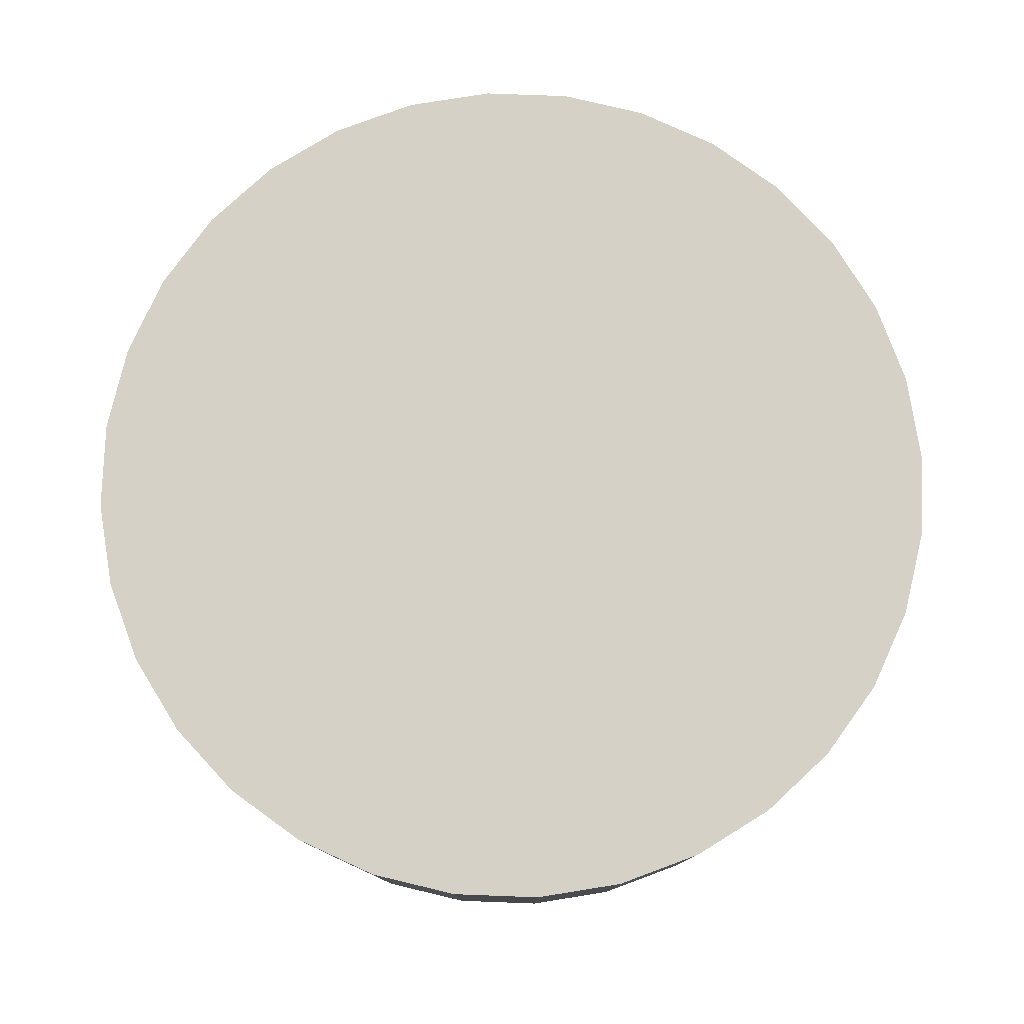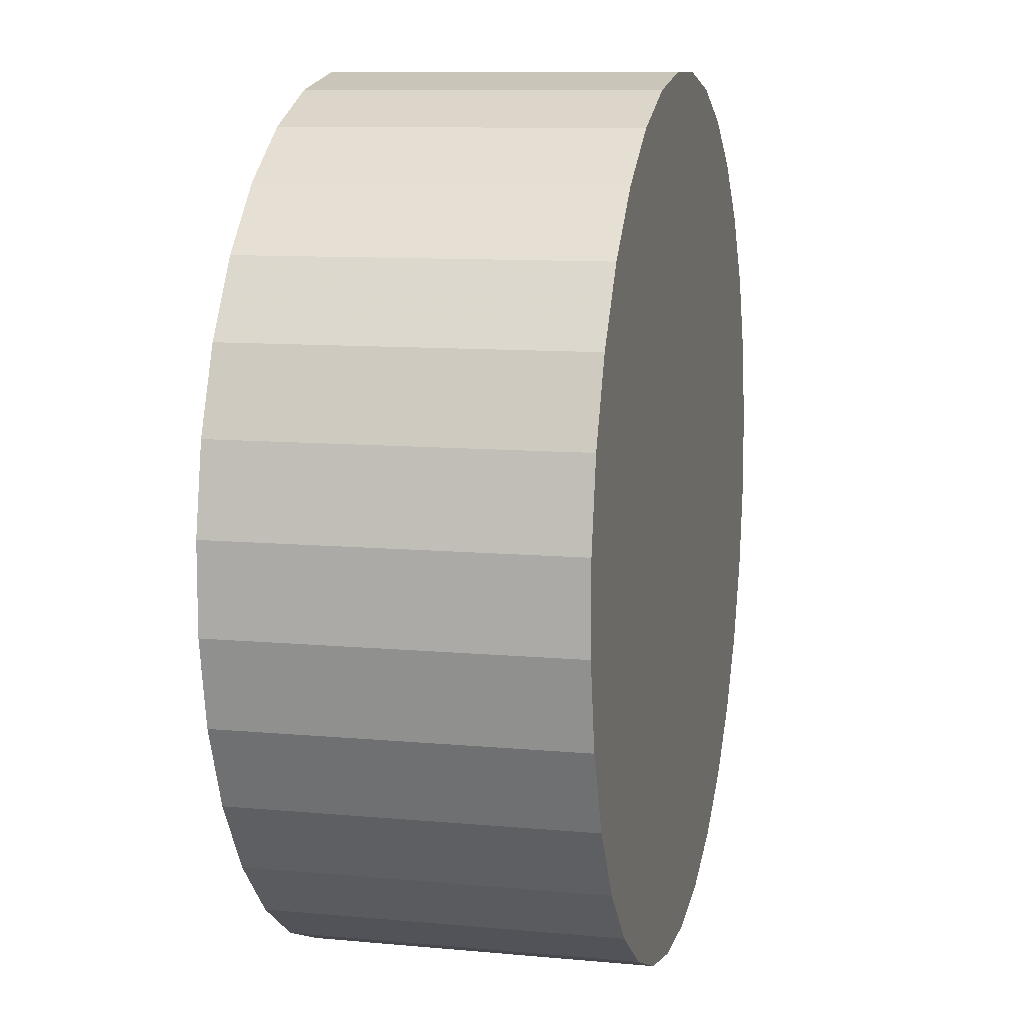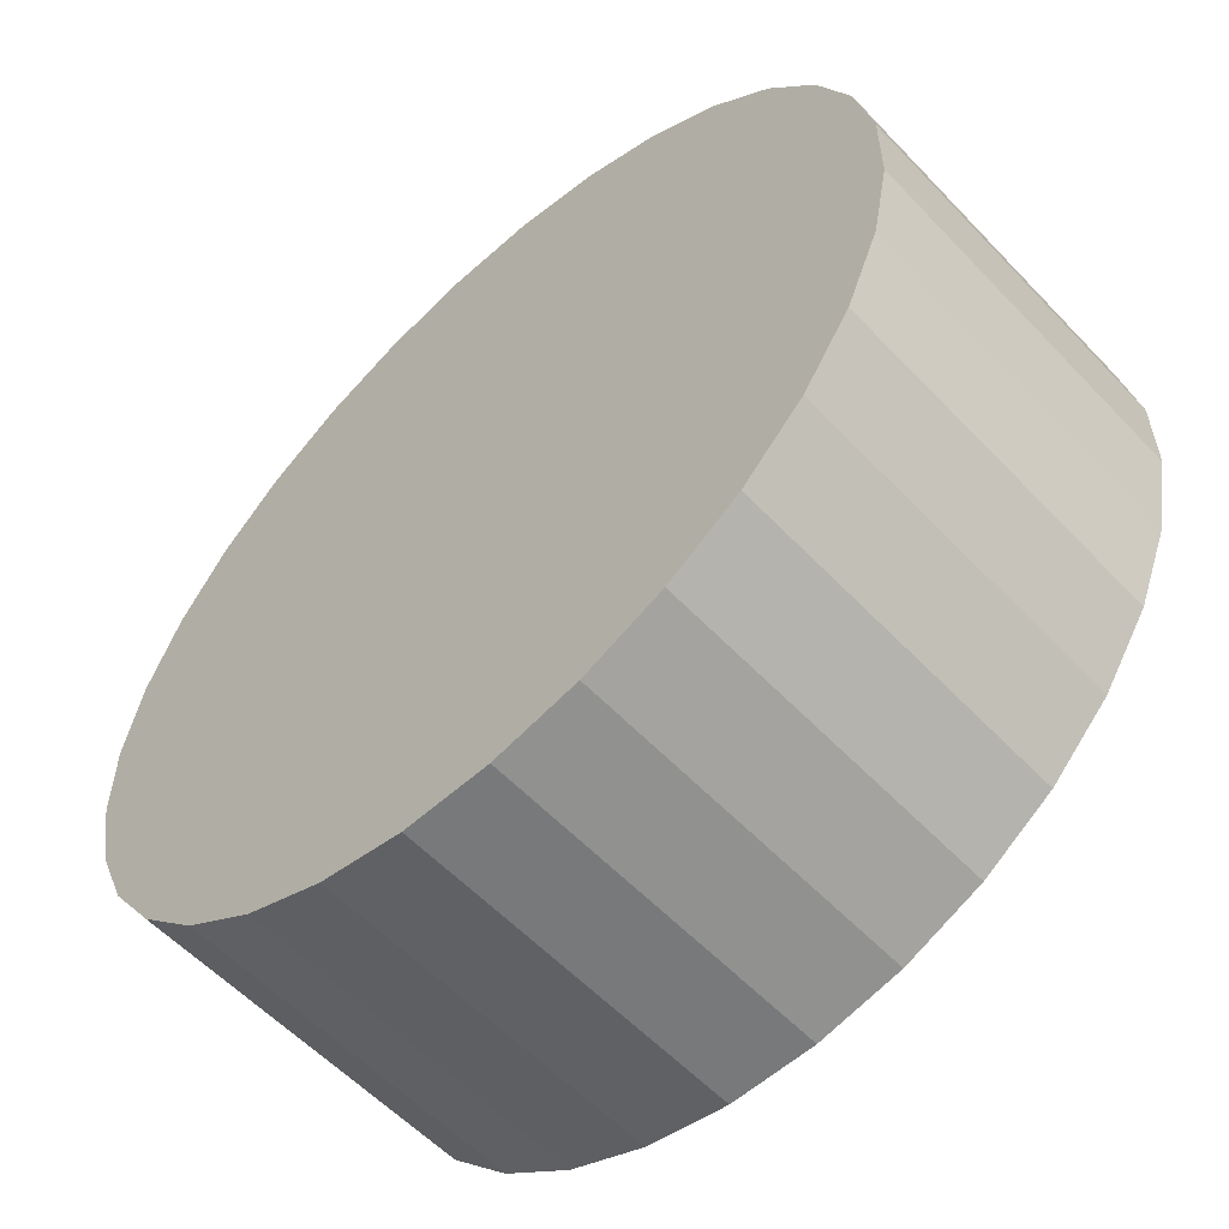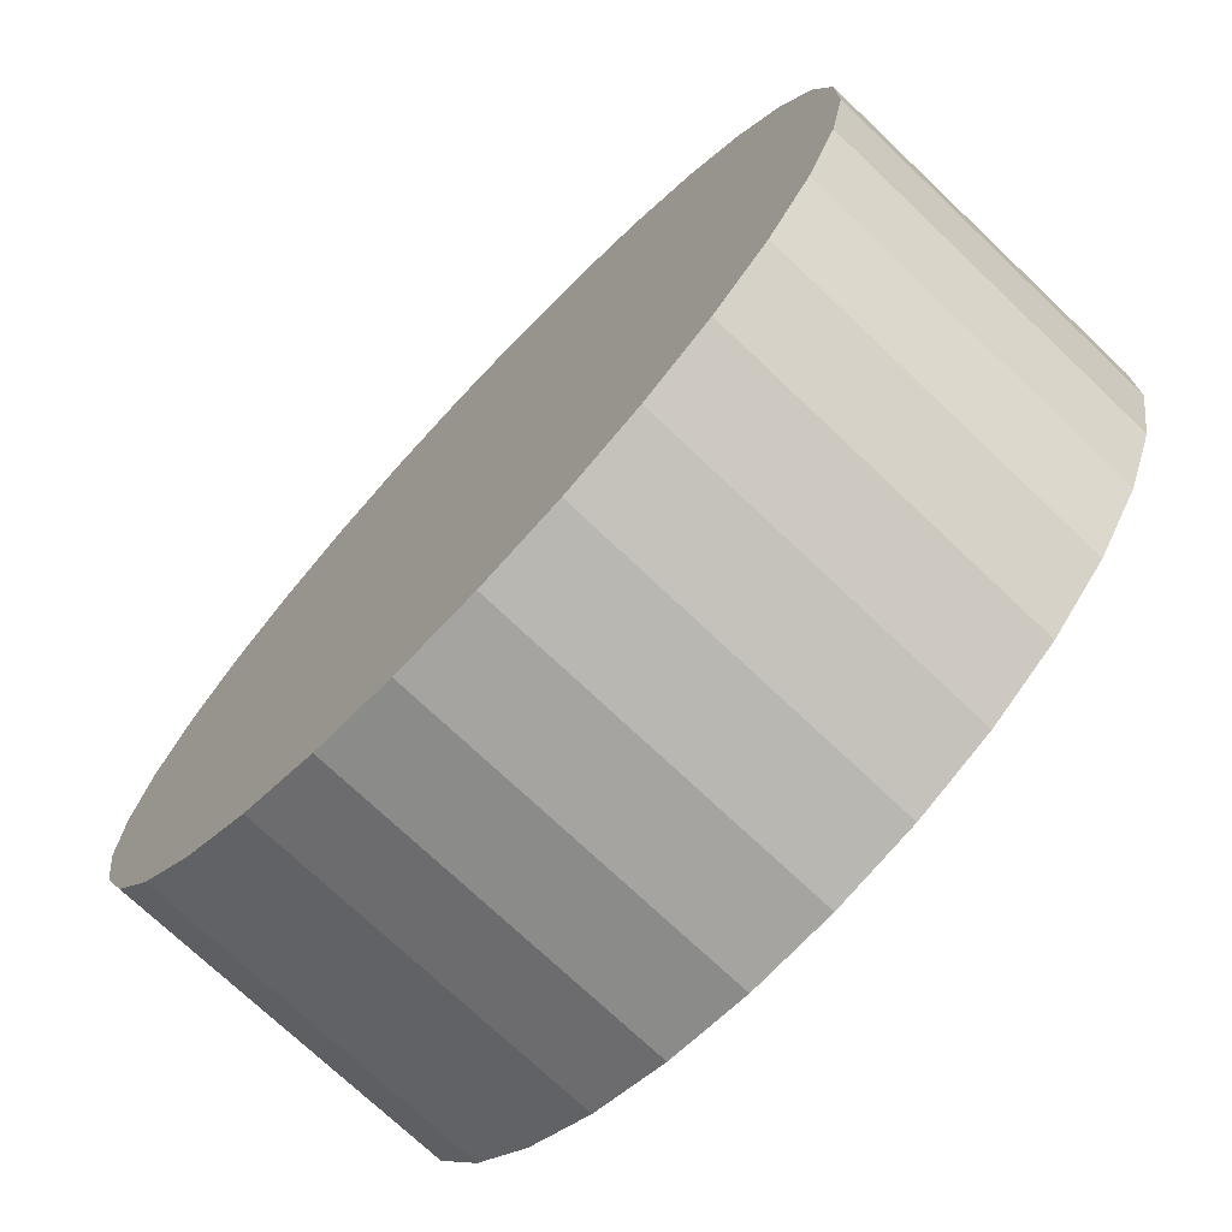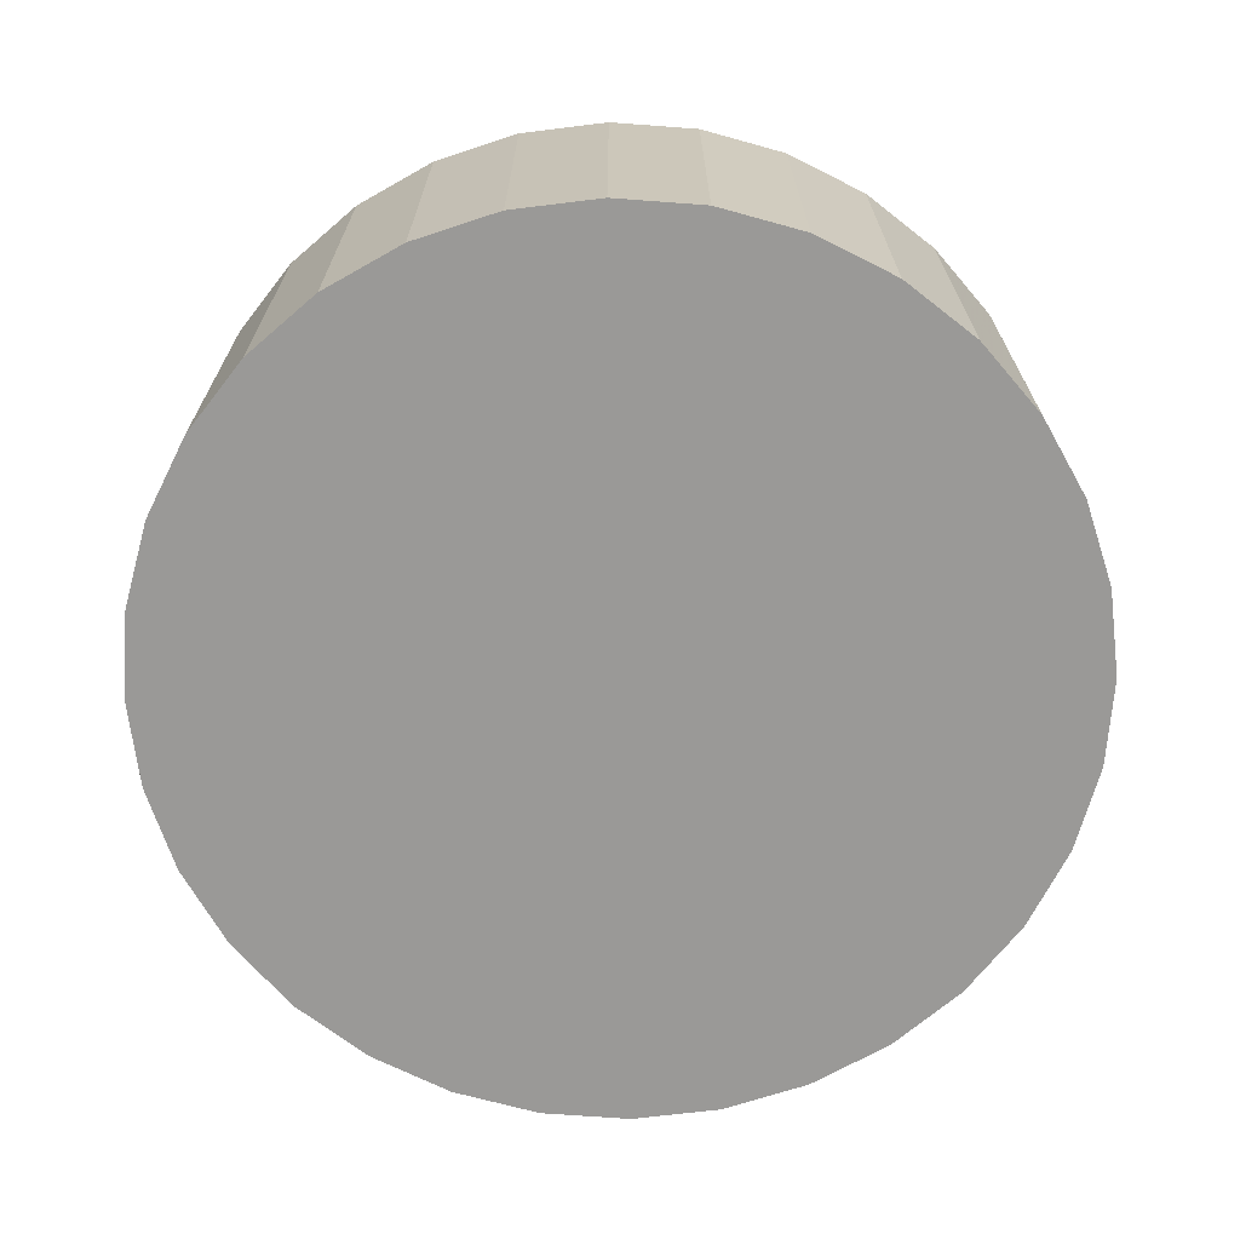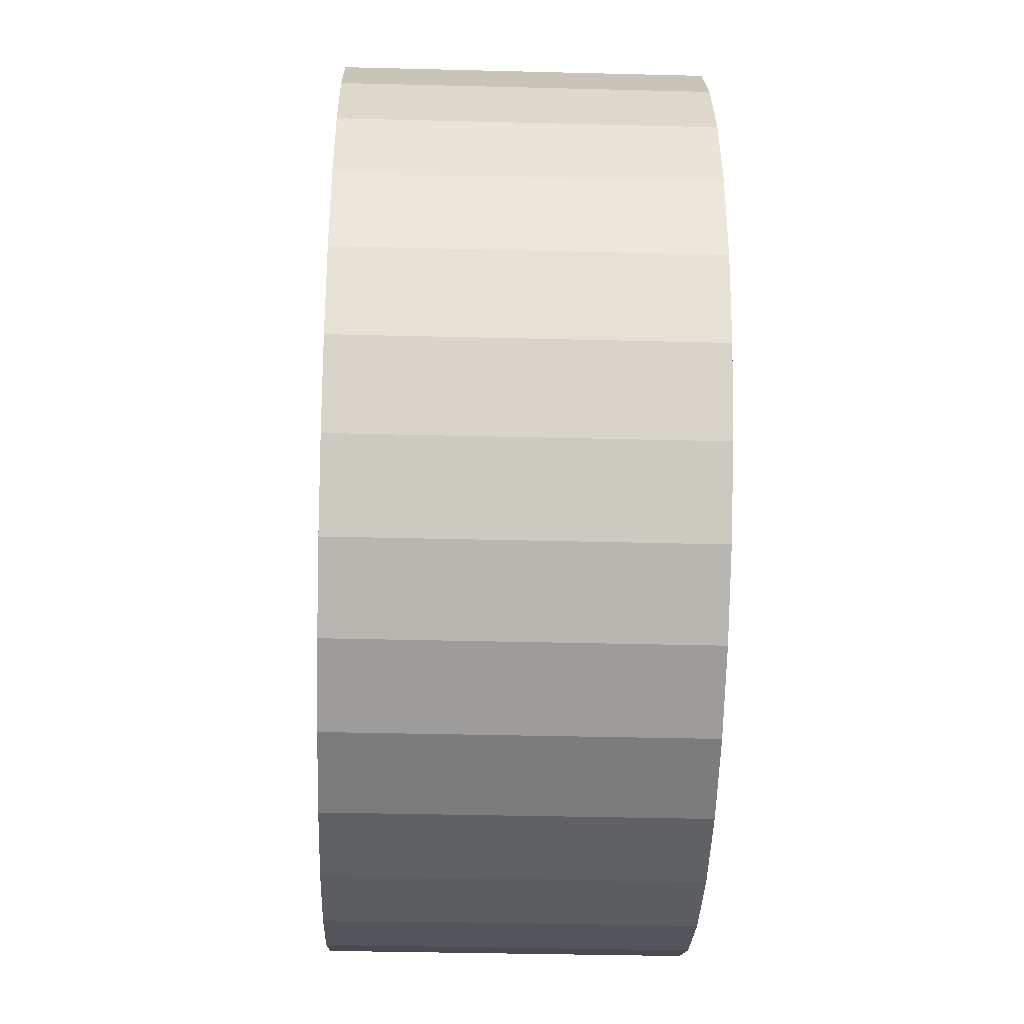
<metadata>
{"format":"obj","ext":"obj","renderer":"f3d","projection":"perspective","resolution":1024,"background":"white","views":[{"elev":78.7,"azim":-9.1,"up":"+Z"},{"elev":9.9,"azim":103.5,"up":"+Y"},{"elev":-57.7,"azim":42.9,"up":"+Y"},{"elev":-73.3,"azim":-133.5,"up":"+Y"},{"elev":-69.0,"azim":119.5,"up":"+Z"},{"elev":-36.3,"azim":-91.9,"up":"+Y"}]}
</metadata>
<code>
v 0 0 0.01357
v 0.02679 0.02199 0.01357
v 0.02679 0.02199 -0.01357
v 0 0 -0.01357
v 0.03057 0.01634 0.01357
v 0.03057 0.01634 -0.01357
v 0.03317 0.01006 0.01357
v 0.03317 0.01006 -0.01357
v 0.0345 0.003397 0.01357
v 0.0345 0.003397 -0.01357
v 0.0345 -0.003397 0.01357
v 0.0345 -0.003397 -0.01357
v 0.03317 -0.01006 0.01357
v 0.03317 -0.01006 -0.01357
v 0.03057 -0.01634 0.01357
v 0.03057 -0.01634 -0.01357
v 0.02679 -0.02199 0.01357
v 0.02679 -0.02199 -0.01357
v 0.02199 -0.02679 0.01357
v 0.02199 -0.02679 -0.01357
v 0.01634 -0.03057 0.01357
v 0.01634 -0.03057 -0.01357
v 0.01006 -0.03317 0.01357
v 0.01006 -0.03317 -0.01357
v 0.003397 -0.0345 0.01357
v 0.003397 -0.0345 -0.01357
v -0.003397 -0.0345 0.01357
v -0.003397 -0.0345 -0.01357
v -0.01006 -0.03317 0.01357
v -0.01006 -0.03317 -0.01357
v -0.01634 -0.03057 0.01357
v -0.01634 -0.03057 -0.01357
v -0.02199 -0.02679 0.01357
v -0.02199 -0.02679 -0.01357
v -0.02679 -0.02199 0.01357
v -0.02679 -0.02199 -0.01357
v -0.03057 -0.01634 0.01357
v -0.03057 -0.01634 -0.01357
v -0.03317 -0.01006 0.01357
v -0.03317 -0.01006 -0.01357
v -0.0345 -0.003397 0.01357
v -0.0345 -0.003397 -0.01357
v -0.0345 0.003397 0.01357
v -0.0345 0.003397 -0.01357
v -0.03317 0.01006 0.01357
v -0.03317 0.01006 -0.01357
v -0.03057 0.01634 0.01357
v -0.03057 0.01634 -0.01357
v -0.02679 0.02199 0.01357
v -0.02679 0.02199 -0.01357
v -0.02199 0.02679 0.01357
v -0.02199 0.02679 -0.01357
v -0.01634 0.03057 0.01357
v -0.01634 0.03057 -0.01357
v -0.01006 0.03317 0.01357
v -0.01006 0.03317 -0.01357
v -0.003397 0.0345 0.01357
v -0.003397 0.0345 -0.01357
v 0.003397 0.0345 0.01357
v 0.003397 0.0345 -0.01357
v 0.01006 0.03317 0.01357
v 0.01006 0.03317 -0.01357
v 0.01634 0.03057 0.01357
v 0.01634 0.03057 -0.01357
v 0.02199 0.02679 0.01357
v 0.02199 0.02679 -0.01357
f 2 1 5
f 2 5 3
f 3 5 6
f 3 6 4
f 5 1 7
f 5 7 6
f 6 7 8
f 6 8 4
f 7 1 9
f 7 9 8
f 8 9 10
f 8 10 4
f 9 1 11
f 9 11 10
f 10 11 12
f 10 12 4
f 11 1 13
f 11 13 12
f 12 13 14
f 12 14 4
f 13 1 15
f 13 15 14
f 14 15 16
f 14 16 4
f 15 1 17
f 15 17 16
f 16 17 18
f 16 18 4
f 17 1 19
f 17 19 18
f 18 19 20
f 18 20 4
f 19 1 21
f 19 21 20
f 20 21 22
f 20 22 4
f 21 1 23
f 21 23 22
f 22 23 24
f 22 24 4
f 23 1 25
f 23 25 24
f 24 25 26
f 24 26 4
f 25 1 27
f 25 27 26
f 26 27 28
f 26 28 4
f 27 1 29
f 27 29 28
f 28 29 30
f 28 30 4
f 29 1 31
f 29 31 30
f 30 31 32
f 30 32 4
f 31 1 33
f 31 33 32
f 32 33 34
f 32 34 4
f 33 1 35
f 33 35 34
f 34 35 36
f 34 36 4
f 35 1 37
f 35 37 36
f 36 37 38
f 36 38 4
f 37 1 39
f 37 39 38
f 38 39 40
f 38 40 4
f 39 1 41
f 39 41 40
f 40 41 42
f 40 42 4
f 41 1 43
f 41 43 42
f 42 43 44
f 42 44 4
f 43 1 45
f 43 45 44
f 44 45 46
f 44 46 4
f 45 1 47
f 45 47 46
f 46 47 48
f 46 48 4
f 47 1 49
f 47 49 48
f 48 49 50
f 48 50 4
f 49 1 51
f 49 51 50
f 50 51 52
f 50 52 4
f 51 1 53
f 51 53 52
f 52 53 54
f 52 54 4
f 53 1 55
f 53 55 54
f 54 55 56
f 54 56 4
f 55 1 57
f 55 57 56
f 56 57 58
f 56 58 4
f 57 1 59
f 57 59 58
f 58 59 60
f 58 60 4
f 59 1 61
f 59 61 60
f 60 61 62
f 60 62 4
f 61 1 63
f 61 63 62
f 62 63 64
f 62 64 4
f 63 1 65
f 63 65 64
f 64 65 66
f 64 66 4
f 65 1 2
f 65 2 66
f 66 2 3
f 66 3 4

</code>
